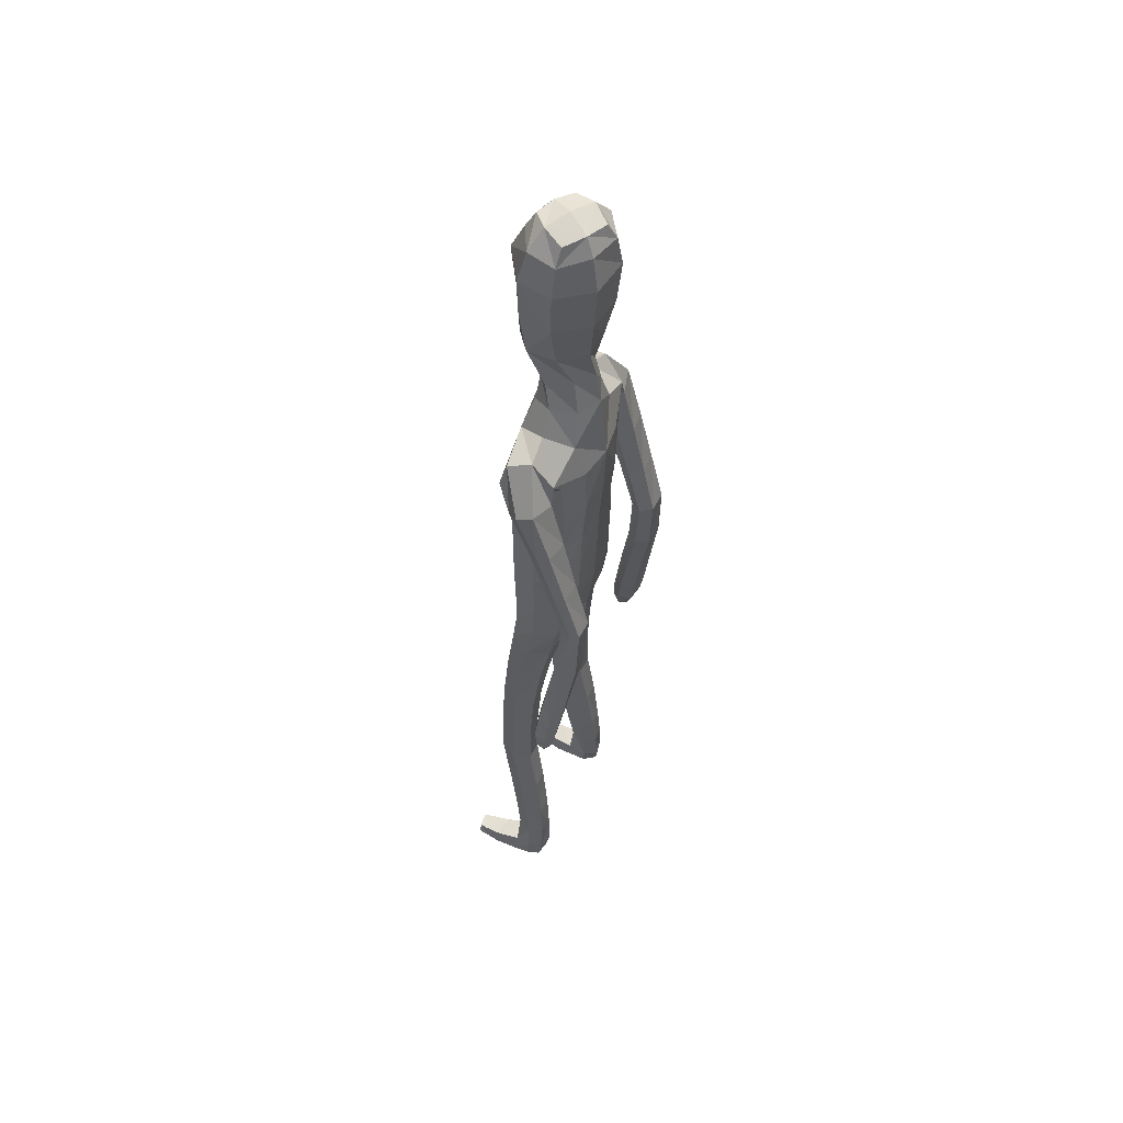
<metadata>
{"format":"obj","ext":"obj","renderer":"f3d","projection":"perspective","resolution":1024,"background":"white","views":[{"elev":54.4,"azim":116.8,"up":"+Y"}]}
</metadata>
<code>
o Group1
v 0.06745 3.168 -0.1551
v 0.2323 0.01404 -0.04967
v 0.1988 0.0163 -0.008321
v 0.1934 0.07266 -0.01491
v 0.2209 0.06963 -0.06103
v 0.275 0.01077 -0.03909
v 0.2483 0.01116 -0.009222
v 0.2699 0.07 -0.0497
v 0.23 0.04126 0.2287
v 0.2259 0.0461 0.1998
v 0.2158 0.007802 0.187
v 0.2292 0.008848 0.2294
v 0.2793 0.03927 0.2227
v 0.2827 0.04228 0.1965
v 0.2902 0.008115 0.2197
v 0.3828 1.087 -0.1274
v 0.3654 1.072 -0.09083
v 0.3264 1.087 -0.1304
v 0.3678 1.098 -0.1445
v 0.3849 1.144 -0.1319
v 0.3727 1.148 -0.08861
v 0.379 1.142 -0.1608
v 0.2714 0.006599 0.1586
v 0.2818 0.07304 0.05199
v 0.2967 0.01031 0.06845
v 0.29 0.009655 0.004502
v 0.2881 0.07588 -0.001917
v 0.2871 0.05355 0.1362
v 0.2988 0.008511 0.1402
v 0.2825 0.1944 -0.002928
v 0.2594 0.1957 0.04707
v 0.2056 0.1886 0.04173
v 0.2016 0.07589 0.0552
v 0.2157 0.05642 0.1305
v 0.1861 0.1852 -0.0109
v 0.2013 0.01097 0.03334
v 0.2029 0.005643 0.1094
v 0.3372 1.09 -0.07233
v 0.3105 1.093 -0.104
v 0.3307 1.147 -0.07371
v 0.298 1.149 -0.1068
v 0.1067 3.337 -0.06092
v 0.1361 3.277 -0.05671
v 0.08018 3.362 0.006694
v 0.1288 3.295 0.03659
v 0.1116 1.438 0.08289
v 0.1397 1.28 0.09617
v 0.2115 1.283 0.1004
v 0.2052 1.446 0.08023
v 0.2092 1.568 0.0629
v 0.1157 1.552 0.09928
v 0.1017 1.418 -0.001416
v 0.1182 1.278 0.02421
v 0.1128 1.433 -0.07117
v 0.1125 1.556 -0.1093
v 0.2057 1.554 -0.0871
v 0.2053 1.429 -0.06325
v 0.1477 1.265 -0.03471
v 0.3166 1.135 -0.1497
v 0.2685 0.005588 0.02477
v 0.2931 0.008034 0.1851
v 0.1212 2.51 -0.1142
v 0.08169 2.629 -0.1031
v 0.03054 3.354 0.0561
v 0.03882 3.295 0.08874
v 0.1614 2.373 0.09653
v 0.2297 2.361 0.05528
v 0.2851 2.381 0.0328
v 0.2839 2.42 0.06536
v 0.1264 2.209 0.1018
v 0.2174 2.198 0.06465
v 0.1306 2.526 0.06668
v 0.2703 2.499 0.04478
v 0.3152 2.328 0.01747
v 0.354 2.367 -0.02887
v 0.2531 2.531 -0.03473
v 0.1652 2.561 -0.02536
v 0.3414 2.388 -0.08078
v 0.3465 2.187 -0.09373
v 0.3388 2.203 -0.1362
v 0.2605 2.373 -0.1042
v 0.242 2.44 -0.1017
v 0.2633 2.202 -0.1481
v 0.3375 2.014 -0.1885
v 0.2667 2.012 -0.1933
v 0.236 2.188 -0.09792
v 0.2255 2.351 -0.05098
v 0.2432 2 -0.1476
v 0.2653 1.824 -0.2403
v 0.2439 1.812 -0.1972
v 0.2688 1.988 -0.1056
v 0.2625 2.173 -0.04765
v 0.2711 1.801 -0.1599
v 0.2542 1.617 -0.1851
v 0.2832 1.625 -0.1483
v 0.3187 1.802 -0.1646
v 0.3184 1.989 -0.108
v 0.33 1.627 -0.1554
v 0.3017 1.433 -0.1165
v 0.3476 1.435 -0.1268
v 0.3492 1.622 -0.1985
v 0.3391 1.813 -0.2066
v 0.3649 1.43 -0.1706
v 0.3649 1.253 -0.1008
v 0.379 1.247 -0.1453
v 0.3593 1.426 -0.2052
v 0.3442 1.619 -0.2344
v 0.3733 1.244 -0.1782
v 0.3011 1.237 -0.1658
v 0.2874 1.419 -0.196
v 0.2879 1.244 -0.1207
v 0.2707 1.425 -0.1511
v 0.3201 1.252 -0.08791
v 0.2735 1.611 -0.23
v 0.3347 1.826 -0.241
v 0.3425 2.001 -0.1512
v 0.3181 2.172 -0.04647
v 0.2652 2.319 0.01043
v 0.2801 2.38 -0.03912
v 0.2355 2.354 -0.03257
v 0.2066 2.398 -0.1114
v 0.2301 2.196 -0.02723
v 0.1908 2.202 -0.1133
v 0.2224 2.039 -0.01758
v 0.1841 2.038 -0.09739
v 0.2045 2.039 0.0681
v 0.206 1.868 0.06723
v 0.2312 1.869 -0.0164
v 0.1126 2.043 0.09828
v 0.1121 1.869 0.1021
v 0.1189 1.696 0.1049
v 0.2106 1.704 0.0606
v 0.2334 1.706 -0.0217
v 0.2385 1.567 -0.01435
v 0.1997 1.7 -0.09226
v 0.2441 1.436 0.009152
v 0.2478 1.276 0.03606
v 0.2178 1.265 -0.02995
v 0.2538 1.095 0.05589
v 0.2321 1.089 -0.009673
v 0.2197 1.099 0.1156
v 0.2285 0.9056 0.1238
v 0.2611 0.9063 0.06558
v 0.1543 1.097 0.1121
v 0.165 0.903 0.1221
v 0.1308 1.092 0.04903
v 0.1416 0.9007 0.06119
v 0.1652 1.088 -0.007782
v 0.1758 0.9014 0.003563
v 0.2401 0.9045 0.001266
v 0.2472 0.7217 0.001435
v 0.185 0.7186 0.003264
v 0.2687 0.7133 0.06312
v 0.274 0.5209 0.03436
v 0.2527 0.5283 -0.02512
v 0.2377 0.7033 0.1203
v 0.2446 0.5121 0.09068
v 0.1755 0.7007 0.1189
v 0.1847 0.5102 0.08897
v 0.1525 0.7083 0.06012
v 0.1629 0.5173 0.03149
v 0.1931 0.5268 -0.02457
v 0.2012 0.3392 -0.0457
v 0.1748 0.3307 0.006458
v 0.2565 0.3406 -0.04326
v 0.2626 0.1921 -0.05209
v 0.2113 0.1882 -0.05801
v 0.2773 0.3346 0.01147
v 0.2511 0.3263 0.06462
v 0.1957 0.3233 0.06119
v 0.1118 1.703 -0.1249
v 0.108 1.869 -0.1305
v 0.1992 1.867 -0.09674
v 0.1019 2.04 -0.1348
v 0.1061 2.215 -0.1496
v 0.1078 2.383 -0.1462
v 0.08969 2.636 0.03723
v 0.1212 2.645 -0.02505
v 0.102 2.731 -0.003665
v 0.06721 2.724 0.03084
v 0.06602 2.738 -0.08468
v 0.1062 2.859 -0.04311
v 0.1008 2.848 0.05953
v 0.1394 3.013 -0.04147
v 0.1533 3.172 -0.05214
v 0.1444 3.184 0.0625
v 0.1211 3.017 0.07152
v 0.03975 3.197 0.1357
v 0.01909 3.021 0.1314
v 0.03098 2.839 0.1171
v 0.2642 0.004472 0.08631
v -0.04691 3.021 0.116
v -0.04742 3.194 0.1078
v 0.04396 3.346 -0.1091
v 0.05779 3.283 -0.1348
v 0 1.432 0.0843
v 0 1.535 0.1091
v -2.6e-05 1.417 -0.02049
v -0 1.568 -0.1164
v -5e-05 1.466 -0.07952
v 0.000283 2.624 -0.1431
v 1e-06 2.522 -0.1531
v -0.05502 3.299 0.07387
v -0.03218 3.36 0.03172
v 0.004478 3.375 -0.036
v 0 2.215 0.1121
v 1e-06 2.378 0.1124
v 1e-06 2.519 0.08815
v -0 1.869 0.1127
v -0 2.045 0.1092
v -0 1.69 0.1201
v 0 1.871 -0.1401
v -0 1.708 -0.1323
v 0 2.043 -0.1456
v 0 2.224 -0.1593
v 1e-06 2.393 -0.1664
v -0.000727 2.64 0.0559
v 0.04371 2.866 -0.1241
v 0.007349 2.743 -0.1294
v 0.06095 3.015 -0.1428
v 0.06854 3.168 -0.1545
v -0.08493 3.022 0.134
v -0.07607 3.195 0.1116
v -0.059 2.842 0.1127
v -0.005451 2.72 0.04524
v -0.2323 0.01404 -0.04967
v -0.1988 0.0163 -0.008321
v -0.1934 0.07266 -0.01491
v -0.2209 0.06963 -0.06103
v -0.275 0.01077 -0.03909
v -0.2483 0.01116 -0.009222
v -0.2699 0.07 -0.0497
v -0.23 0.04126 0.2287
v -0.2259 0.0461 0.1998
v -0.2158 0.007801 0.187
v -0.2292 0.008848 0.2294
v -0.2793 0.03927 0.2227
v -0.2827 0.04228 0.1965
v -0.2902 0.008115 0.2197
v -0.3882 1.086 -0.1121
v -0.3709 1.071 -0.07557
v -0.3319 1.085 -0.1154
v -0.3731 1.096 -0.1293
v -0.3893 1.143 -0.1169
v -0.3768 1.147 -0.07365
v -0.3836 1.14 -0.1458
v -0.2714 0.006599 0.1586
v -0.2818 0.07304 0.05199
v -0.2967 0.01031 0.06845
v -0.29 0.009655 0.004502
v -0.2881 0.07588 -0.001917
v -0.2871 0.05355 0.1362
v -0.2988 0.008511 0.1402
v -0.2825 0.1944 -0.002927
v -0.2594 0.1957 0.04707
v -0.2056 0.1886 0.04173
v -0.2017 0.07589 0.0552
v -0.2157 0.05642 0.1305
v -0.1861 0.1852 -0.0109
v -0.2013 0.01097 0.03334
v -0.2029 0.005643 0.1094
v -0.3423 1.088 -0.05729
v -0.3157 1.09 -0.08909
v -0.3347 1.145 -0.05896
v -0.3022 1.147 -0.09224
v -0.03083 3.338 -0.1353
v -0.05077 3.278 -0.1578
v -0.07278 3.362 -0.07607
v -0.1248 3.295 -0.1006
v -0.1116 1.438 0.08289
v -0.1397 1.28 0.09617
v -0.2115 1.283 0.1004
v -0.2052 1.446 0.08023
v -0.2092 1.568 0.0629
v -0.1157 1.552 0.09928
v -0.1017 1.418 -0.001417
v -0.1182 1.278 0.02421
v -0.1128 1.433 -0.07117
v -0.1125 1.556 -0.1093
v -0.2057 1.554 -0.0871
v -0.2053 1.429 -0.06325
v -0.1477 1.265 -0.03471
v -0.3213 1.133 -0.135
v -0.2685 0.005588 0.02477
v -0.2931 0.008034 0.1851
v -0.1212 2.51 -0.1142
v -0.08169 2.629 -0.1031
v -0.08702 3.355 -0.007509
v -0.1192 3.296 0.00324
v -0.1614 2.373 0.09653
v -0.2297 2.361 0.05526
v -0.2849 2.382 0.03284
v -0.2838 2.42 0.06539
v -0.1264 2.209 0.1018
v -0.2174 2.198 0.06465
v -0.1306 2.526 0.06668
v -0.2702 2.499 0.04478
v -0.3135 2.328 0.01977
v -0.3528 2.366 -0.02699
v -0.2531 2.531 -0.03478
v -0.1652 2.561 -0.02536
v -0.3406 2.386 -0.07928
v -0.3436 2.185 -0.08885
v -0.3363 2.201 -0.1316
v -0.2597 2.372 -0.1029
v -0.242 2.44 -0.1018
v -0.2608 2.2 -0.1439
v -0.3331 2.011 -0.1808
v -0.2623 2.01 -0.1858
v -0.2331 2.187 -0.09351
v -0.2244 2.351 -0.04954
v -0.2385 1.998 -0.14
v -0.2591 1.82 -0.2296
v -0.2374 1.809 -0.1865
v -0.2638 1.987 -0.09766
v -0.2593 2.173 -0.0429
v -0.2644 1.799 -0.1488
v -0.25 1.613 -0.1729
v -0.2787 1.622 -0.136
v -0.3119 1.799 -0.1533
v -0.3135 1.987 -0.09991
v -0.3254 1.625 -0.1429
v -0.3006 1.431 -0.1032
v -0.3465 1.433 -0.1132
v -0.345 1.62 -0.1858
v -0.3327 1.809 -0.1955
v -0.3641 1.428 -0.1569
v -0.367 1.252 -0.08637
v -0.3815 1.246 -0.1307
v -0.3588 1.424 -0.1916
v -0.3401 1.616 -0.2217
v -0.376 1.243 -0.1637
v -0.3039 1.235 -0.1516
v -0.287 1.416 -0.1828
v -0.2903 1.241 -0.1067
v -0.2699 1.422 -0.1379
v -0.3222 1.25 -0.0737
v -0.2696 1.608 -0.2176
v -0.3285 1.821 -0.23
v -0.3378 1.998 -0.1432
v -0.3149 2.171 -0.04147
v -0.2634 2.319 0.01263
v -0.28 2.38 -0.03912
v -0.2355 2.354 -0.03261
v -0.2066 2.398 -0.1114
v -0.2301 2.196 -0.02724
v -0.1908 2.202 -0.1133
v -0.2224 2.039 -0.01758
v -0.1841 2.038 -0.09739
v -0.2045 2.039 0.0681
v -0.206 1.868 0.06723
v -0.2312 1.869 -0.0164
v -0.1126 2.043 0.09828
v -0.1121 1.869 0.1021
v -0.1189 1.696 0.1049
v -0.2106 1.704 0.0606
v -0.2334 1.706 -0.0217
v -0.2385 1.567 -0.01435
v -0.1997 1.7 -0.09226
v -0.2441 1.436 0.009152
v -0.2478 1.276 0.03606
v -0.2178 1.265 -0.02995
v -0.2538 1.095 0.05589
v -0.2321 1.089 -0.009673
v -0.2197 1.099 0.1156
v -0.2285 0.9056 0.1238
v -0.2611 0.9063 0.06558
v -0.1543 1.097 0.1121
v -0.165 0.903 0.1221
v -0.1307 1.092 0.04903
v -0.1416 0.9007 0.06119
v -0.1652 1.088 -0.007782
v -0.1757 0.9014 0.003563
v -0.2401 0.9045 0.001267
v -0.2472 0.7217 0.001436
v -0.185 0.7186 0.003264
v -0.2687 0.7133 0.06312
v -0.274 0.5209 0.03437
v -0.2526 0.5283 -0.02512
v -0.2377 0.7033 0.1203
v -0.2446 0.5121 0.09068
v -0.1755 0.7007 0.1189
v -0.1847 0.5102 0.08897
v -0.1525 0.7083 0.06012
v -0.1629 0.5173 0.03149
v -0.1931 0.5268 -0.02457
v -0.2012 0.3392 -0.0457
v -0.1748 0.3307 0.006457
v -0.2565 0.3406 -0.04326
v -0.2626 0.1921 -0.05209
v -0.2113 0.1882 -0.05801
v -0.2772 0.3346 0.01147
v -0.2511 0.3263 0.06462
v -0.1957 0.3233 0.06119
v -0.1118 1.703 -0.1249
v -0.108 1.869 -0.1305
v -0.1992 1.867 -0.09674
v -0.1019 2.04 -0.1348
v -0.1061 2.215 -0.1496
v -0.1078 2.383 -0.1462
v -0.09004 2.636 0.0369
v -0.1214 2.645 -0.02599
v -0.1061 2.731 -0.01786
v -0.07558 2.724 0.02201
v -0.06128 2.738 -0.09105
v -0.05699 2.859 -0.1206
v -0.134 2.849 -0.04603
v -0.06684 3.013 -0.1531
v -0.06461 3.173 -0.17
v -0.1556 3.185 -0.09985
v -0.1514 3.018 -0.07592
v -0.1596 3.197 0.02788
v -0.1449 3.021 0.04352
v -0.1292 2.84 0.04715
v -0.2642 0.004472 0.08631
v -0.0931 3.022 0.09171
v -0.08858 3.194 0.08557
v -0.07509 3.01 0.1189
f 2 3 4
f 2 6 3
f 2 5 6
f 9 10 11
f 9 13 14
f 9 12 15
f 16 17 19
f 16 20 17
f 16 19 22
f 12 11 23
f 24 25 27
f 24 28 29
f 24 27 30
f 24 31 32
f 24 33 28
f 33 32 4
f 33 4 3
f 33 36 34
f 38 39 17
f 38 40 41
f 38 17 40
f 42 43 194
f 42 44 43
f 46 47 48
f 46 49 50
f 46 52 47
f 46 51 196
f 46 196 198
f 54 55 57
f 54 200 199
f 54 52 200
f 54 58 53
f 19 18 22
f 7 60 3
f 7 6 60
f 61 14 13
f 61 29 14
f 61 15 23
f 62 202 201
f 39 41 18
f 64 204 65
f 64 44 204
f 64 65 45
f 66 67 68
f 66 70 67
f 66 207 206
f 66 72 208
f 66 69 72
f 73 69 74
f 73 76 72
f 73 75 76
f 78 75 79
f 78 81 76
f 78 80 83
f 83 80 85
f 83 86 81
f 83 85 88
f 88 85 90
f 88 91 86
f 88 90 93
f 93 90 95
f 93 96 91
f 93 95 98
f 98 95 100
f 98 101 102
f 98 100 103
f 103 100 105
f 103 106 107
f 103 105 106
f 108 105 20
f 108 109 106
f 108 22 59
f 109 111 112
f 109 59 111
f 111 113 112
f 111 41 40
f 113 104 99
f 113 40 21
f 112 94 114
f 112 99 94
f 114 107 110
f 114 89 115
f 114 94 89
f 115 102 101
f 115 84 102
f 115 89 84
f 116 97 102
f 116 79 117
f 116 84 80
f 117 92 97
f 117 74 92
f 117 79 75
f 118 87 92
f 118 68 87
f 118 74 68
f 119 82 87
f 119 120 82
f 119 68 67
f 120 122 121
f 120 67 71
f 122 124 123
f 122 71 126
f 126 127 124
f 126 129 127
f 126 71 129
f 129 210 130
f 129 70 210
f 209 211 130
f 211 197 131
f 131 132 130
f 131 51 132
f 132 133 127
f 132 50 133
f 134 56 133
f 134 136 56
f 134 50 49
f 136 137 57
f 136 49 48
f 137 139 138
f 137 48 139
f 141 142 143
f 141 144 142
f 141 48 47
f 144 146 145
f 144 47 53
f 146 148 149
f 146 53 148
f 148 140 150
f 148 58 140
f 150 151 152
f 150 143 153
f 150 140 143
f 153 154 155
f 153 156 154
f 153 143 156
f 156 158 157
f 156 142 145
f 158 160 161
f 158 145 147
f 160 152 161
f 160 147 149
f 162 163 164
f 162 155 165
f 162 152 155
f 165 166 167
f 165 168 166
f 165 155 168
f 168 169 30
f 168 154 169
f 169 170 32
f 169 157 170
f 170 164 35
f 170 159 161
f 166 8 167
f 166 30 8
f 167 35 164
f 167 5 35
f 138 58 54
f 135 171 172
f 135 56 171
f 135 173 128
f 171 213 212
f 171 55 213
f 212 214 172
f 214 215 174
f 215 216 175
f 175 123 125
f 175 176 121
f 174 125 173
f 173 125 128
f 104 21 20
f 72 177 217
f 72 77 178
f 178 179 180
f 178 63 179
f 178 77 62
f 181 182 183
f 181 219 182
f 181 63 201
f 218 220 184
f 220 1 184
f 1 195 185
f 185 186 184
f 185 43 45
f 186 188 189
f 186 45 188
f 188 193 192
f 188 65 193
f 222 418 192
f 224 225 180
f 225 217 177
f 190 183 187
f 190 180 179
f 187 183 184
f 205 44 194
f 216 202 62
f 62 82 176
f 62 77 82
f 60 191 37
f 60 26 191
f 191 23 11
f 191 25 23
f 37 11 10
f 34 10 14
f 26 6 8
f 193 223 222
f 224 190 189
f 226 229 228
f 226 227 230
f 226 230 229
f 233 236 235
f 233 234 238
f 233 237 239
f 240 243 241
f 240 241 244
f 240 244 246
f 236 239 247
f 248 251 249
f 248 249 253
f 248 255 254
f 248 257 256
f 248 252 257
f 257 228 256
f 257 260 227
f 257 258 260
f 262 241 263
f 262 263 265
f 262 264 241
f 266 194 267
f 266 267 268
f 270 273 272
f 270 275 274
f 270 271 276
f 270 196 275
f 270 276 198
f 278 281 279
f 278 279 199
f 278 200 276
f 278 276 277
f 243 246 242
f 231 227 284
f 231 284 230
f 285 239 237
f 285 238 253
f 285 253 247
f 286 287 201
f 263 242 265
f 288 289 204
f 288 204 268
f 288 268 269
f 290 293 292
f 290 291 294
f 290 294 206
f 290 207 208
f 290 296 293
f 297 299 298
f 297 296 300
f 297 300 299
f 302 304 303
f 302 300 305
f 302 305 307
f 307 309 304
f 307 305 310
f 307 310 312
f 312 314 309
f 312 310 315
f 312 315 317
f 317 319 314
f 317 315 320
f 317 320 322
f 322 324 319
f 322 320 326
f 322 325 327
f 327 329 324
f 327 325 331
f 327 330 329
f 332 246 244
f 332 330 333
f 332 333 283
f 333 334 336
f 333 335 283
f 335 336 337
f 335 337 264
f 337 323 328
f 337 328 245
f 336 334 338
f 336 318 323
f 338 334 331
f 338 331 339
f 338 313 318
f 339 331 325
f 339 326 308
f 339 308 313
f 340 326 321
f 340 321 341
f 340 303 304
f 341 321 316
f 341 316 298
f 341 298 299
f 342 316 311
f 342 311 292
f 342 292 298
f 343 311 306
f 343 306 344
f 343 344 291
f 344 345 346
f 344 346 295
f 346 347 348
f 346 348 350
f 350 348 351
f 350 351 353
f 350 353 295
f 353 354 210
f 353 210 294
f 209 354 211
f 211 355 197
f 355 354 356
f 355 356 275
f 356 351 357
f 356 357 274
f 358 357 280
f 358 280 360
f 358 360 273
f 360 281 361
f 360 361 272
f 361 362 363
f 361 363 272
f 365 363 367
f 365 366 368
f 365 368 271
f 368 369 370
f 368 370 277
f 370 371 373
f 370 372 277
f 372 373 374
f 372 364 282
f 374 373 376
f 374 375 377
f 374 367 364
f 377 375 379
f 377 378 380
f 377 380 367
f 380 381 382
f 380 382 369
f 382 383 385
f 382 384 371
f 384 385 376
f 384 376 373
f 386 385 388
f 386 387 389
f 386 379 376
f 389 387 391
f 389 390 392
f 389 392 379
f 392 254 393
f 392 393 378
f 393 255 256
f 393 394 381
f 394 256 259
f 394 388 385
f 390 391 232
f 390 232 254
f 391 387 388
f 391 259 229
f 362 281 278
f 359 397 396
f 359 395 280
f 359 357 352
f 395 396 212
f 395 213 279
f 212 396 214
f 214 398 215
f 215 399 216
f 399 398 349
f 399 347 345
f 398 396 397
f 397 352 349
f 328 329 244
f 296 208 217
f 296 401 402
f 402 401 403
f 402 403 287
f 402 287 286
f 405 403 406
f 405 406 218
f 405 219 287
f 218 406 220
f 220 408 221
f 221 409 195
f 409 408 410
f 409 410 269
f 410 411 413
f 410 412 269
f 412 413 416
f 412 417 289
f 222 416 418
f 224 414 225
f 225 404 401
f 414 413 411
f 414 407 404
f 411 408 407
f 205 194 268
f 216 400 286
f 286 400 306
f 286 306 301
f 284 260 261
f 284 415 250
f 415 261 235
f 415 247 249
f 261 258 234
f 258 252 238
f 250 251 232
f 417 416 222
f 224 418 414
f 5 2 4
f 6 7 3
f 5 8 6
f 12 9 11
f 10 9 14
f 13 9 15
f 17 18 19
f 20 21 17
f 20 16 22
f 15 12 23
f 25 26 27
f 25 24 29
f 31 24 30
f 33 24 32
f 33 34 28
f 32 35 4
f 36 33 3
f 36 37 34
f 39 18 17
f 39 38 41
f 17 21 40
f 43 195 194
f 44 45 43
f 49 46 48
f 51 46 50
f 52 53 47
f 51 197 196
f 52 46 198
f 55 56 57
f 55 54 199
f 52 198 200
f 52 54 53
f 18 59 22
f 60 36 3
f 6 26 60
f 15 61 13
f 29 28 14
f 29 61 23
f 63 62 201
f 41 59 18
f 204 203 65
f 44 205 204
f 44 64 45
f 69 66 68
f 70 71 67
f 70 66 206
f 207 66 208
f 69 73 72
f 75 73 74
f 76 77 72
f 75 78 76
f 80 78 79
f 81 82 76
f 81 78 83
f 80 84 85
f 86 87 81
f 86 83 88
f 85 89 90
f 91 92 86
f 91 88 93
f 90 94 95
f 96 97 91
f 96 93 98
f 95 99 100
f 96 98 102
f 101 98 103
f 100 104 105
f 101 103 107
f 105 108 106
f 22 108 20
f 109 110 106
f 109 108 59
f 110 109 112
f 59 41 111
f 113 99 112
f 113 111 40
f 104 100 99
f 104 113 21
f 110 112 114
f 99 95 94
f 107 106 110
f 107 114 115
f 94 90 89
f 107 115 101
f 84 116 102
f 89 85 84
f 97 96 102
f 97 116 117
f 79 116 80
f 92 91 97
f 74 118 92
f 74 117 75
f 87 86 92
f 68 119 87
f 74 69 68
f 82 81 87
f 120 121 82
f 120 119 67
f 122 123 121
f 122 120 71
f 124 125 123
f 124 122 126
f 127 128 124
f 129 130 127
f 71 70 129
f 210 209 130
f 70 206 210
f 211 131 130
f 197 51 131
f 132 127 130
f 51 50 132
f 133 128 127
f 50 134 133
f 56 135 133
f 136 57 56
f 136 134 49
f 137 138 57
f 137 136 48
f 139 140 138
f 48 141 139
f 139 141 143
f 144 145 142
f 144 141 47
f 146 147 145
f 146 144 53
f 147 146 149
f 53 58 148
f 149 148 150
f 58 138 140
f 149 150 152
f 151 150 153
f 140 139 143
f 151 153 155
f 156 157 154
f 143 142 156
f 158 159 157
f 158 156 145
f 159 158 161
f 160 158 147
f 152 162 161
f 152 160 149
f 161 162 164
f 163 162 165
f 152 151 155
f 163 165 167
f 168 30 166
f 155 154 168
f 169 31 30
f 154 157 169
f 31 169 32
f 157 159 170
f 32 170 35
f 164 170 161
f 8 5 167
f 30 27 8
f 163 167 164
f 5 4 35
f 57 138 54
f 173 135 172
f 56 55 171
f 133 135 128
f 172 171 212
f 55 199 213
f 214 174 172
f 215 175 174
f 216 176 175
f 174 175 125
f 123 175 121
f 172 174 173
f 125 124 128
f 105 104 20
f 208 72 217
f 177 72 178
f 177 178 180
f 63 181 179
f 63 178 62
f 179 181 183
f 219 218 182
f 219 181 201
f 182 218 184
f 1 185 184
f 195 43 185
f 186 187 184
f 186 185 45
f 187 186 189
f 45 65 188
f 189 188 192
f 65 203 223
f 193 65 223
f 190 224 180
f 180 225 177
f 189 190 187
f 183 190 179
f 183 182 184
f 44 42 194
f 176 216 62
f 82 121 176
f 77 76 82
f 36 60 37
f 26 25 191
f 37 191 11
f 25 29 23
f 34 37 10
f 28 34 14
f 27 26 8
f 192 193 222
f 418 224 192
f 224 189 192
f 227 226 228
f 227 231 230
f 230 232 229
f 234 233 235
f 237 233 238
f 236 233 239
f 243 242 241
f 241 245 244
f 243 240 246
f 235 236 247
f 251 250 249
f 252 248 253
f 251 248 254
f 255 248 256
f 252 258 257
f 228 259 256
f 228 257 227
f 258 261 260
f 241 242 263
f 264 262 265
f 264 245 241
f 194 195 267
f 267 269 268
f 271 270 272
f 273 270 274
f 271 277 276
f 196 197 275
f 196 270 198
f 281 280 279
f 200 278 199
f 200 198 276
f 282 278 277
f 246 283 242
f 227 260 284
f 284 250 230
f 238 285 237
f 238 252 253
f 239 285 247
f 202 286 201
f 242 283 265
f 289 203 204
f 204 205 268
f 289 288 269
f 291 290 292
f 291 295 294
f 207 290 206
f 296 290 208
f 296 297 293
f 293 297 298
f 296 301 300
f 300 302 299
f 299 302 303
f 300 306 305
f 304 302 307
f 309 308 304
f 305 311 310
f 309 307 312
f 314 313 309
f 310 316 315
f 314 312 317
f 319 318 314
f 315 321 320
f 319 317 322
f 324 323 319
f 325 322 326
f 324 322 327
f 329 328 324
f 330 327 331
f 330 332 329
f 329 332 244
f 330 334 333
f 246 332 283
f 335 333 336
f 335 265 283
f 336 323 337
f 265 335 264
f 323 324 328
f 264 337 245
f 318 336 338
f 318 319 323
f 334 330 331
f 313 338 339
f 313 314 318
f 326 339 325
f 326 340 308
f 308 309 313
f 326 320 321
f 303 340 341
f 308 340 304
f 321 315 316
f 316 342 298
f 303 341 299
f 316 310 311
f 311 343 292
f 292 293 298
f 311 305 306
f 306 345 344
f 292 343 291
f 345 347 346
f 291 344 295
f 347 349 348
f 295 346 350
f 348 352 351
f 351 354 353
f 353 294 295
f 354 209 210
f 210 206 294
f 354 355 211
f 355 275 197
f 354 351 356
f 356 274 275
f 351 352 357
f 357 358 274
f 357 359 280
f 280 281 360
f 274 358 273
f 281 362 361
f 273 360 272
f 362 364 363
f 363 365 272
f 366 365 367
f 366 369 368
f 272 365 271
f 369 371 370
f 271 368 277
f 372 370 373
f 372 282 277
f 364 372 374
f 364 362 282
f 375 374 376
f 367 374 377
f 367 363 364
f 378 377 379
f 378 381 380
f 380 366 367
f 381 383 382
f 366 380 369
f 384 382 385
f 369 382 371
f 385 386 376
f 371 384 373
f 387 386 388
f 379 386 389
f 379 375 376
f 390 389 391
f 390 254 392
f 392 378 379
f 254 255 393
f 393 381 378
f 394 393 256
f 394 383 381
f 388 394 259
f 383 394 385
f 391 229 232
f 232 251 254
f 259 391 388
f 259 228 229
f 282 362 278
f 395 359 396
f 395 279 280
f 397 359 352
f 213 395 212
f 213 199 279
f 396 398 214
f 398 399 215
f 399 400 216
f 347 399 349
f 400 399 345
f 349 398 397
f 352 348 349
f 245 328 244
f 401 296 217
f 301 296 402
f 401 404 403
f 403 405 287
f 301 402 286
f 403 407 406
f 219 405 218
f 219 201 287
f 406 408 220
f 408 409 221
f 409 267 195
f 408 411 410
f 267 409 269
f 412 410 413
f 412 289 269
f 417 412 416
f 417 223 289
f 223 203 289
f 414 404 225
f 217 225 401
f 407 414 411
f 407 403 404
f 408 406 407
f 194 266 268
f 202 216 286
f 400 345 306
f 306 300 301
f 415 284 261
f 415 249 250
f 247 415 235
f 247 253 249
f 235 261 234
f 234 258 238
f 230 250 232
f 223 417 222
f 418 416 414
f 416 413 414

</code>
